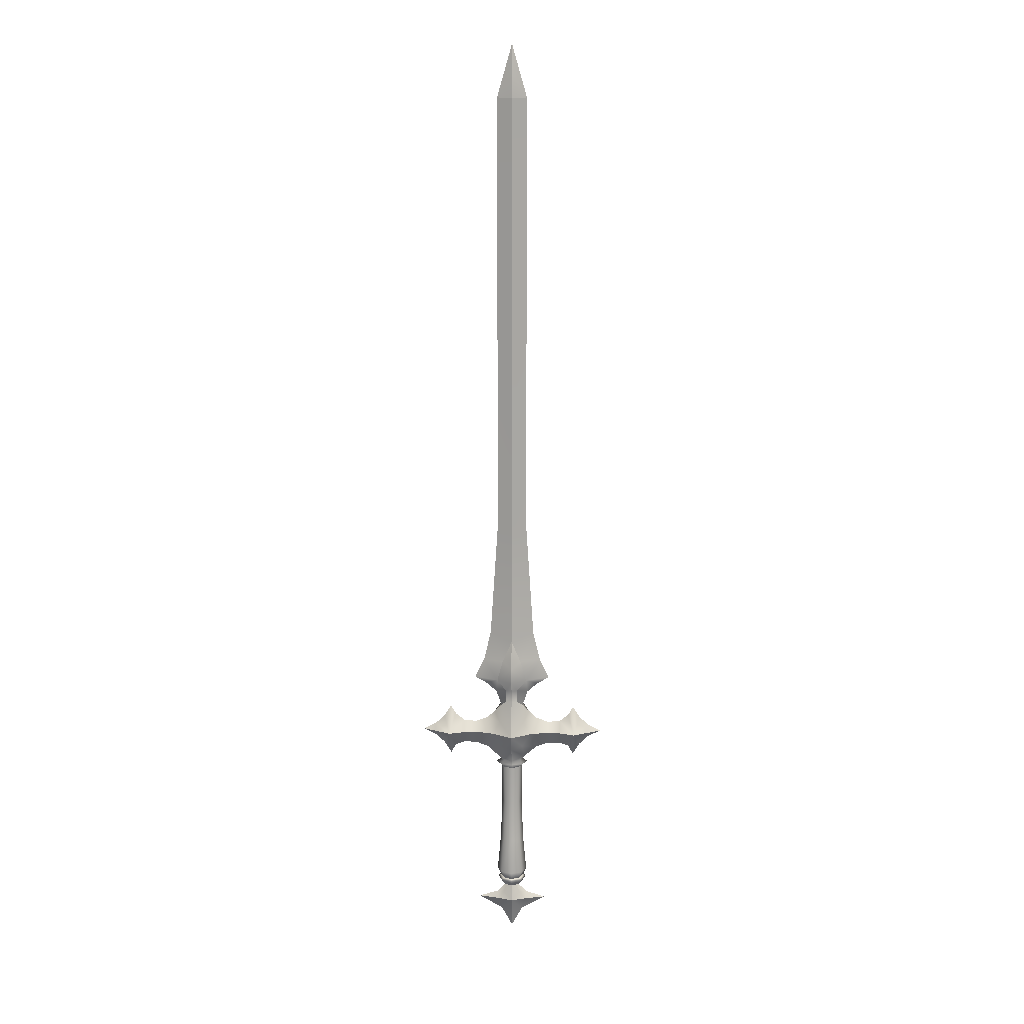
<metadata>
{"format":"obj","ext":"obj","renderer":"f3d","projection":"perspective","resolution":1024,"background":"white","views":[{"elev":14.6,"azim":-177.9,"up":"+Z"}]}
</metadata>
<code>
g Equip_Sword_Norse
v -0.01555 0 0.7705
v -0.01555 0 0.3113
v 0 0.007029 0.3119
v 0 0.007029 0.7702
v -0.006247 0.01181 0.1098
v -0.006224 0.01179 0.1228
v -0.0176 9.537e-09 0.1181
v -0.01183 9.537e-09 0.1015
v -0.0161 0.009699 0.1343
v -0.02873 9.537e-09 0.1279
v -0.04121 9.537e-09 0.1351
v -0.03133 1.907e-08 0.1557
v -0.009959 0.01179 0.1571
v -0.02385 0 0.1871
v 0 0.01179 0.1806
v -0.01555 0 0.3113
v 0 0.007029 0.3119
v -0.01555 0 0.7705
v 0 0.007029 0.7702
v 0 0.00495 0.7973
v 0 0 0.8244
v 0.01555 0 0.7705
v 0 0.007029 0.7702
v 0 0.007029 0.3119
v 0.01555 0 0.3113
v 0.006247 0.01181 0.1098
v 0.01183 9.537e-09 0.1015
v 0.0176 9.537e-09 0.1181
v 0.006224 0.01179 0.1228
v 0.0161 0.009699 0.1343
v 0.02873 9.537e-09 0.1279
v 0.04121 9.537e-09 0.1351
v 0.03133 1.907e-08 0.1557
v 0.009959 0.01179 0.1571
v 0.02385 0 0.1871
v 0 0.01179 0.1806
v 0.01555 0 0.3113
v 0 0.007029 0.3119
v 0.01555 0 0.7705
v 0 0 0.8244
v 0 0.00495 0.7973
v 0 0.007029 0.7702
v -0.01179 7.153e-09 0.0299
v -0.01102 8.345e-09 -0.01379
v -0.007794 0.007794 -0.01379
v -0.008336 0.008336 0.0299
v -0.009013 0.009013 -0.0592
v -0.01275 9.537e-09 -0.0592
v 3.576e-09 0.01102 -0.01379
v -3.576e-09 0.01179 0.0299
v 1.073e-08 0.01275 -0.0592
v 1.788e-08 0.01639 -0.09867
v -0.01159 0.01159 -0.09867
v -0.01639 9.537e-09 -0.09867
v -0.009013 0.009013 -0.0592
v -0.008598 0.008598 -0.1073
v -0.01216 9.537e-09 -0.1073
v 1.907e-08 0.01216 -0.1073
v -0.008598 0.008598 -0.1073
v -0.009013 -0.009013 -0.0592
v -0.01159 -0.01159 -0.09867
v -0.009013 -0.009013 -0.0592
v -0.008598 -0.008598 -0.1073
v 1.788e-08 -0.01639 -0.09867
v 1.073e-08 -0.01275 -0.0592
v -0.007794 -0.007794 -0.01379
v -0.008336 -0.008336 0.0299
v 3.576e-09 -0.01102 -0.01379
v -3.576e-09 -0.01179 0.0299
v 1.907e-08 -0.01216 -0.1073
v -0.008598 -0.008598 -0.1073
v -0.01216 9.537e-09 -0.1073
v -0.01575 9.537e-09 -0.1084
v -0.01114 0.01114 -0.1084
v -0.008598 0.008598 -0.1073
v -0.01114 -0.01114 -0.1084
v -0.008598 -0.008598 -0.1073
v -0.01141 9.537e-09 -0.1154
v -0.008071 0.008071 -0.1154
v -0.01114 0.01114 -0.1084
v -0.004545 0.004545 -0.1182
v -0.006427 9.537e-09 -0.1182
v 2.027e-08 0.01141 -0.1154
v 1.907e-08 0.01575 -0.1084
v 1.013e-08 0.006427 -0.1182
v -0.008071 -0.008071 -0.1154
v -0.01114 -0.01114 -0.1084
v -0.004545 -0.004545 -0.1182
v 2.027e-08 -0.01141 -0.1154
v 1.907e-08 -0.01575 -0.1084
v 1.013e-08 -0.006427 -0.1182
v -0.008598 0.008598 -0.1073
v 1.907e-08 0.01575 -0.1084
v 1.907e-08 0.01216 -0.1073
v 1.907e-08 0.01216 -0.1073
v 0.01114 0.01114 -0.1084
v 0.008598 0.008598 -0.1073
v 0.008071 0.008071 -0.1154
v 2.027e-08 0.01141 -0.1154
v 0.004545 0.004545 -0.1182
v 1.013e-08 0.006427 -0.1182
v 0.004545 0.004545 -0.1182
v 0.006427 9.537e-09 -0.1182
v 0.01141 9.537e-09 -0.1154
v 0.008071 -0.008071 -0.1154
v 0.01114 -0.01114 -0.1084
v 0.004545 -0.004545 -0.1182
v 0.01114 0.01114 -0.1084
v 0.008071 0.008071 -0.1154
v 0.01575 9.537e-09 -0.1084
v 0.008598 0.008598 -0.1073
v 0.01216 9.537e-09 -0.1073
v 0.008598 -0.008598 -0.1073
v 0.01114 -0.01114 -0.1084
v 0.008071 -0.008071 -0.1154
v 1.907e-08 -0.01216 -0.1073
v 0.008598 -0.008598 -0.1073
v 2.027e-08 -0.01141 -0.1154
v 0.004545 -0.004545 -0.1182
v 1.013e-08 -0.006427 -0.1182
v -3.576e-09 0.01179 0.0299
v 3.576e-09 0.01102 -0.01379
v 0.007794 0.007794 -0.01379
v 0.008336 0.008336 0.0299
v 0.009013 0.009013 -0.0592
v 1.073e-08 0.01275 -0.0592
v 0.01159 0.01159 -0.09867
v 1.788e-08 0.01639 -0.09867
v 0.008598 0.008598 -0.1073
v 1.907e-08 0.01216 -0.1073
v 0.01102 8.345e-09 -0.01379
v 0.01179 7.153e-09 0.0299
v 0.01275 9.537e-09 -0.0592
v 0.01639 9.537e-09 -0.09867
v 0.01216 9.537e-09 -0.1073
v 0.008598 0.008598 -0.1073
v 0.008336 -0.008336 0.0299
v 0.007794 -0.007794 -0.01379
v -3.576e-09 -0.01179 0.0299
v 3.576e-09 -0.01102 -0.01379
v 0.009013 -0.009013 -0.0592
v 1.073e-08 -0.01275 -0.0592
v 0.01159 -0.01159 -0.09867
v 1.788e-08 -0.01639 -0.09867
v 0.008598 -0.008598 -0.1073
v 1.907e-08 -0.01216 -0.1073
v 0.008598 -0.008598 -0.1073
v -0.01179 7.153e-09 0.0299
v -0.008336 0.008336 0.0299
v -0.01183 0.009062 0.03385
v -0.01728 7.153e-09 0.03385
v -4.768e-09 0.01282 0.03385
v -3.576e-09 0.01179 0.0299
v -0.01179 7.153e-09 0.0378
v -0.008336 0.008336 0.0378
v -1.788e-09 0.01179 0.0378
v -0.01467 0.009521 0.04392
v -0.01179 7.153e-09 0.0378
v -0.01467 9.537e-09 0.04392
v -0.0273 9.537e-09 0.05149
v -0.01222 0.01568 0.05811
v 0 0.01706 0.05327
v 0 0.02718 0.07196
v -0.02098 0.01438 0.07196
v -0.04059 9.537e-09 0.05635
v -0.04059 0.008495 0.07196
v -0.04059 0.008495 0.07196
v -0.05398 9.537e-09 0.05672
v -0.05398 0.01059 0.07196
v -0.07 0.01629 0.07196
v -0.06364 9.537e-09 0.05322
v -0.05398 0.01059 0.07196
v -0.06899 9.537e-09 0.04394
v -0.01467 -0.009521 0.04392
v -0.008336 -0.008336 0.0378
v -0.01467 9.537e-09 0.04392
v -0.0273 9.537e-09 0.05149
v -0.01222 -0.01568 0.05811
v -1.788e-09 -0.01179 0.0378
v -4.768e-09 -0.01282 0.03385
v -0.01183 -0.009062 0.03385
v -0.008336 -0.008336 0.0299
v -0.01728 7.153e-09 0.03385
v -3.576e-09 -0.01179 0.0299
v 0 -0.01706 0.05327
v 0 -0.02718 0.07196
v -0.02098 -0.01438 0.07196
v -0.04059 9.537e-09 0.05635
v -0.04059 -0.008495 0.07196
v -0.04059 -0.008495 0.07196
v -0.05398 9.537e-09 0.05672
v -0.05398 -0.01059 0.07196
v -0.07 -0.01629 0.07196
v -0.05398 -0.01059 0.07196
v -0.06364 9.537e-09 0.05322
v -0.06899 9.537e-09 0.04394
v -3.576e-09 0.01179 0.0299
v 0.008336 0.008336 0.0299
v 0.01183 0.009062 0.03385
v -4.768e-09 0.01282 0.03385
v 0.01728 7.153e-09 0.03385
v 0.01179 7.153e-09 0.0299
v -1.788e-09 0.01179 0.0378
v 0.008336 0.008336 0.0378
v 0.01179 7.153e-09 0.0378
v 0.01467 0.009521 0.04392
v 0.01179 7.153e-09 0.0378
v 0.01467 9.537e-09 0.04392
v 0.0273 9.537e-09 0.05149
v 0.01222 0.01568 0.05811
v 0 0.01706 0.05327
v 0 0.02718 0.07196
v 0.02098 0.01438 0.07196
v 0.04059 9.537e-09 0.05635
v 0.04059 0.008495 0.07196
v 0.04059 0.008495 0.07196
v 0.05398 9.537e-09 0.05672
v 0.05398 0.01059 0.07196
v 0.07 0.01629 0.07196
v 0.05398 0.01059 0.07196
v 0.06364 9.537e-09 0.05322
v 0.06899 9.537e-09 0.04394
v 0.01467 -0.009521 0.04392
v 0.01467 9.537e-09 0.04392
v 0.0273 9.537e-09 0.05149
v 0.01222 -0.01568 0.05811
v 0.008336 -0.008336 0.0378
v -1.788e-09 -0.01179 0.0378
v 0.01183 -0.009062 0.03385
v -4.768e-09 -0.01282 0.03385
v -3.576e-09 -0.01179 0.0299
v 0.008336 -0.008336 0.0299
v 0.01728 7.153e-09 0.03385
v 0 -0.01706 0.05327
v 0 -0.02718 0.07196
v 0.02098 -0.01438 0.07196
v 0.04059 9.537e-09 0.05635
v 0.04059 -0.008495 0.07196
v 0.04059 -0.008495 0.07196
v 0.05398 9.537e-09 0.05672
v 0.05398 -0.01059 0.07196
v 0.07 -0.01629 0.07196
v 0.06364 9.537e-09 0.05322
v 0.05398 -0.01059 0.07196
v 0.06899 9.537e-09 0.04394
v 0 0.01145 -0.1348
v 1.013e-08 0.006427 -0.1182
v -0.004545 0.004545 -0.1182
v -0.008689 0.005507 -0.127
v -0.01545 0.005723 -0.1348
v -0.01687 9.537e-09 -0.1283
v -0.006427 9.537e-09 -0.1182
v -0.004545 0.004545 -0.1182
v -0.03702 9.537e-09 -0.1348
v 0 0.01145 -0.1348
v -0.01545 0.005723 -0.1348
v -0.01148 9.537e-09 -0.1496
v 0 0 -0.1709
v -0.03702 9.537e-09 -0.1348
v 0 0.01145 -0.1348
v 0.008689 0.005507 -0.127
v 0.004545 0.004545 -0.1182
v 1.013e-08 0.006427 -0.1182
v 0.01545 0.005723 -0.1348
v 0.01687 9.537e-09 -0.1283
v 0.006427 9.537e-09 -0.1182
v 0.004545 0.004545 -0.1182
v 0.03702 9.537e-09 -0.1348
v 0 0.01145 -0.1348
v 0.01148 9.537e-09 -0.1496
v 0.01545 0.005723 -0.1348
v 0 0 -0.1709
v 0.03702 9.537e-09 -0.1348
v -0.0273 9.537e-09 0.08683
v -0.02098 0.01438 0.07196
v -0.01321 0.0131 0.08557
v -0.01955 9.537e-09 0.09418
v -0.04059 9.537e-09 0.0816
v -0.04059 0.008495 0.07196
v -0.006247 0.01181 0.1098
v 0 0.01942 0.09087
v 0 0.014 0.1098
v 0 0.014 0.1228
v -0.006224 0.01179 0.1228
v 0 0.02052 0.1343
v -0.0161 0.009699 0.1343
v 0 0.02052 0.1507
v -0.009959 0.01179 0.1571
v 0 0.01179 0.1806
v 0 0.02718 0.07196
v -0.01183 9.537e-09 0.1015
v -0.02098 0.01438 0.07196
v -0.08624 9.537e-09 0.06515
v -0.08624 0.007286 0.07196
v -0.09953 9.537e-09 0.07196
v -0.07 0.01629 0.07196
v -0.07635 9.537e-09 0.05578
v -0.06899 9.537e-09 0.04394
v -0.05398 9.537e-09 0.08295
v -0.06364 9.537e-09 0.0907
v -0.07 0.01629 0.07196
v -0.05398 0.01059 0.07196
v -0.06899 9.537e-09 0.09998
v -0.04059 0.008495 0.07196
v -0.04059 9.537e-09 0.0816
v -0.08624 9.537e-09 0.07878
v -0.08624 0.007286 0.07196
v -0.07 0.01629 0.07196
v -0.07635 9.537e-09 0.08815
v -0.06899 9.537e-09 0.09998
v -0.09953 9.537e-09 0.07196
v -0.08624 0.007286 0.07196
v 0.0273 9.537e-09 0.08683
v 0.01955 9.537e-09 0.09418
v 0.01321 0.0131 0.08557
v 0.02098 0.01438 0.07196
v 0.04059 9.537e-09 0.0816
v 0.04059 0.008495 0.07196
v 0.006247 0.01181 0.1098
v 0 0.01942 0.09087
v 0 0.014 0.1098
v 0 0.014 0.1228
v 0.006224 0.01179 0.1228
v 0 0.02052 0.1343
v 0.0161 0.009699 0.1343
v 0 0.02052 0.1507
v 0.009959 0.01179 0.1571
v 0 0.01179 0.1806
v 0 0.02718 0.07196
v 0.01183 9.537e-09 0.1015
v 0.02098 0.01438 0.07196
v 0.08624 9.537e-09 0.06515
v 0.09953 9.537e-09 0.07196
v 0.08624 0.007286 0.07196
v 0.07 0.01629 0.07196
v 0.07635 9.537e-09 0.05578
v 0.06899 9.537e-09 0.04394
v 0.05398 9.537e-09 0.08295
v 0.05398 0.01059 0.07196
v 0.07 0.01629 0.07196
v 0.06364 9.537e-09 0.0907
v 0.06899 9.537e-09 0.09998
v 0.04059 0.008495 0.07196
v 0.04059 9.537e-09 0.0816
v 0.08624 9.537e-09 0.07878
v 0.07635 9.537e-09 0.08815
v 0.07 0.01629 0.07196
v 0.08624 0.007286 0.07196
v 0.06899 9.537e-09 0.09998
v 0.09953 9.537e-09 0.07196
v 0.08624 0.007286 0.07196
v -0.01555 0 0.7705
v 0 -0.007029 0.7702
v 0 -0.007029 0.3119
v -0.01555 0 0.3113
v -0.006247 -0.01181 0.1098
v -0.01183 9.537e-09 0.1015
v -0.0176 9.537e-09 0.1181
v -0.006224 -0.01179 0.1228
v -0.0161 -0.009699 0.1343
v -0.02873 9.537e-09 0.1279
v -0.04121 9.537e-09 0.1351
v -0.03133 1.907e-08 0.1557
v -0.009959 -0.01179 0.1571
v -0.02385 0 0.1871
v 0 -0.01179 0.1806
v -0.01555 0 0.3113
v 0 -0.007029 0.3119
v -0.01555 0 0.7705
v 0 -0.00495 0.7973
v 0 -0.007029 0.7702
v 0 0 0.8244
v 0.01555 0 0.7705
v 0.01555 0 0.3113
v 0 -0.007029 0.3119
v 0 -0.007029 0.7702
v 0.006247 -0.01181 0.1098
v 0.006224 -0.01179 0.1228
v 0.0176 9.537e-09 0.1181
v 0.01183 9.537e-09 0.1015
v 0.0161 -0.009699 0.1343
v 0.02873 9.537e-09 0.1279
v 0.04121 9.537e-09 0.1351
v 0.03133 1.907e-08 0.1557
v 0.009959 -0.01179 0.1571
v 0.02385 0 0.1871
v 0 -0.01179 0.1806
v 0.01555 0 0.3113
v 0 -0.007029 0.3119
v 0.01555 0 0.7705
v 0 -0.00495 0.7973
v 0 0 0.8244
v 0 -0.007029 0.7702
v -0.008598 -0.008598 -0.1073
v 1.907e-08 -0.01216 -0.1073
v 1.907e-08 -0.01575 -0.1084
v 0 -0.01145 -0.1348
v -0.008689 -0.005507 -0.127
v -0.004545 -0.004545 -0.1182
v 1.013e-08 -0.006427 -0.1182
v -0.01545 -0.005723 -0.1348
v -0.01687 9.537e-09 -0.1283
v -0.006427 9.537e-09 -0.1182
v -0.004545 -0.004545 -0.1182
v -0.03702 9.537e-09 -0.1348
v 0 -0.01145 -0.1348
v -0.01148 9.537e-09 -0.1496
v -0.01545 -0.005723 -0.1348
v 0 0 -0.1709
v -0.03702 9.537e-09 -0.1348
v 0 -0.01145 -0.1348
v 1.013e-08 -0.006427 -0.1182
v 0.004545 -0.004545 -0.1182
v 0.008689 -0.005507 -0.127
v 0.01545 -0.005723 -0.1348
v 0.01687 9.537e-09 -0.1283
v 0.006427 9.537e-09 -0.1182
v 0.004545 -0.004545 -0.1182
v 0.03702 9.537e-09 -0.1348
v 0 -0.01145 -0.1348
v 0.01545 -0.005723 -0.1348
v 0.01148 9.537e-09 -0.1496
v 0 0 -0.1709
v 0.03702 9.537e-09 -0.1348
v -0.0273 9.537e-09 0.08683
v -0.01955 9.537e-09 0.09418
v -0.01321 -0.0131 0.08557
v -0.02098 -0.01438 0.07196
v -0.04059 9.537e-09 0.0816
v -0.04059 -0.008495 0.07196
v -0.006247 -0.01181 0.1098
v 0 -0.01942 0.09087
v 0 -0.014 0.1098
v 0 -0.014 0.1228
v -0.006224 -0.01179 0.1228
v 0 -0.02052 0.1343
v -0.0161 -0.009699 0.1343
v 0 -0.02052 0.1507
v -0.009959 -0.01179 0.1571
v 0 -0.01179 0.1806
v 0 -0.02718 0.07196
v -0.01183 9.537e-09 0.1015
v -0.02098 -0.01438 0.07196
v -0.08624 9.537e-09 0.06515
v -0.09953 9.537e-09 0.07196
v -0.08624 -0.007286 0.07196
v -0.07 -0.01629 0.07196
v -0.07635 9.537e-09 0.05578
v -0.06899 9.537e-09 0.04394
v -0.05398 9.537e-09 0.08295
v -0.05398 -0.01059 0.07196
v -0.07 -0.01629 0.07196
v -0.06364 9.537e-09 0.0907
v -0.06899 9.537e-09 0.09998
v -0.04059 -0.008495 0.07196
v -0.04059 9.537e-09 0.0816
v -0.08624 9.537e-09 0.07878
v -0.07635 9.537e-09 0.08815
v -0.07 -0.01629 0.07196
v -0.08624 -0.007286 0.07196
v -0.06899 9.537e-09 0.09998
v -0.09953 9.537e-09 0.07196
v -0.08624 -0.007286 0.07196
v 0.0273 9.537e-09 0.08683
v 0.02098 -0.01438 0.07196
v 0.01321 -0.0131 0.08557
v 0.01955 9.537e-09 0.09418
v 0.04059 9.537e-09 0.0816
v 0.04059 -0.008495 0.07196
v 0.006247 -0.01181 0.1098
v 0 -0.01942 0.09087
v 0 -0.014 0.1098
v 0 -0.014 0.1228
v 0.006224 -0.01179 0.1228
v 0 -0.02052 0.1343
v 0.0161 -0.009699 0.1343
v 0 -0.02052 0.1507
v 0.009959 -0.01179 0.1571
v 0 -0.01179 0.1806
v 0 -0.02718 0.07196
v 0.01183 9.537e-09 0.1015
v 0.02098 -0.01438 0.07196
v 0.08624 9.537e-09 0.06515
v 0.08624 -0.007286 0.07196
v 0.09953 9.537e-09 0.07196
v 0.07 -0.01629 0.07196
v 0.07635 9.537e-09 0.05578
v 0.06899 9.537e-09 0.04394
v 0.05398 9.537e-09 0.08295
v 0.06364 9.537e-09 0.0907
v 0.07 -0.01629 0.07196
v 0.05398 -0.01059 0.07196
v 0.06899 9.537e-09 0.09998
v 0.04059 -0.008495 0.07196
v 0.04059 9.537e-09 0.0816
v 0.08624 9.537e-09 0.07878
v 0.08624 -0.007286 0.07196
v 0.07 -0.01629 0.07196
v 0.07635 9.537e-09 0.08815
v 0.06899 9.537e-09 0.09998
v 0.09953 9.537e-09 0.07196
v 0.08624 -0.007286 0.07196
g Equip_Sword_Norse_0
f 3 2 1
f 4 3 1
f 7 6 5
f 8 7 5
f 6 7 9
f 7 10 9
f 10 11 9
f 11 12 9
f 12 13 9
f 12 14 13
f 14 15 13
f 14 16 15
f 16 17 15
f 20 19 18
f 21 20 18
f 24 23 22
f 25 24 22
f 28 27 26
f 29 28 26
f 28 29 30
f 31 28 30
f 32 31 30
f 33 32 30
f 34 33 30
f 35 33 34
f 36 35 34
f 37 35 36
f 38 37 36
f 41 40 39
f 42 41 39
f 45 44 43
f 46 45 43
f 45 47 44
f 47 48 44
f 49 45 46
f 50 49 46
f 51 47 45
f 49 51 45
f 51 52 47
f 52 53 47
f 53 54 48
f 55 53 48
f 53 56 54
f 56 57 54
f 52 58 53
f 58 59 53
f 48 60 44
f 54 61 48
f 61 62 48
f 63 61 54
f 57 63 54
f 61 64 60
f 64 65 60
f 60 65 66
f 60 66 44
f 44 66 43
f 66 67 43
f 66 68 67
f 65 68 66
f 68 69 67
f 70 64 61
f 71 70 61
f 74 73 72
f 75 74 72
f 73 76 72
f 76 77 72
f 79 78 73
f 80 79 73
f 79 81 78
f 81 82 78
f 83 79 80
f 84 83 80
f 85 81 79
f 83 85 79
f 78 86 73
f 86 87 73
f 88 86 78
f 82 88 78
f 86 89 87
f 89 90 87
f 91 89 86
f 88 91 86
f 93 80 92
f 94 93 92
f 96 84 95
f 97 96 95
f 96 98 84
f 98 99 84
f 98 100 99
f 100 101 99
f 103 102 98
f 104 103 98
f 103 104 105
f 105 106 90
f 107 103 105
f 104 109 108
f 110 104 108
f 110 108 111
f 112 110 111
f 110 112 113
f 114 110 113
f 104 110 114
f 115 104 114
f 106 117 116
f 90 106 116
f 118 105 90
f 119 105 118
f 120 119 118
f 123 122 121
f 124 123 121
f 123 125 122
f 125 126 122
f 125 127 126
f 127 128 126
f 127 129 128
f 129 130 128
f 131 123 124
f 132 131 124
f 133 125 123
f 131 133 123
f 134 127 125
f 133 134 125
f 134 135 127
f 135 136 127
f 131 132 137
f 138 131 137
f 133 131 138
f 138 137 139
f 140 138 139
f 141 138 140
f 141 133 138
f 134 133 141
f 142 141 140
f 143 141 142
f 143 134 141
f 135 134 143
f 144 143 142
f 145 143 144
f 146 145 144
f 147 135 143
f 150 149 148
f 151 150 148
f 150 152 149
f 152 153 149
f 150 151 154
f 155 150 154
f 152 150 155
f 156 152 155
f 155 157 156
f 155 158 157
f 158 159 157
f 160 157 159
f 160 161 157
f 157 162 156
f 157 161 162
f 162 161 163
f 161 164 163
f 164 161 160
f 160 165 164
f 165 166 164
f 165 168 167
f 168 169 167
f 168 171 170
f 172 168 170
f 173 170 171
f 158 175 174
f 176 158 174
f 174 177 176
f 178 177 174
f 174 175 179
f 180 179 175
f 181 180 175
f 180 181 182
f 182 181 148
f 181 183 148
f 184 180 182
f 181 175 154
f 183 181 154
f 185 174 179
f 178 174 185
f 178 185 186
f 187 178 186
f 178 187 177
f 188 177 187
f 189 188 187
f 191 188 190
f 192 191 190
f 191 194 193
f 195 191 193
f 193 196 195
f 199 198 197
f 200 199 197
f 199 201 198
f 201 202 198
f 199 200 203
f 204 199 203
f 201 199 204
f 205 201 204
f 206 204 203
f 207 204 206
f 208 207 206
f 206 209 208
f 210 209 206
f 211 206 203
f 210 206 211
f 210 211 212
f 213 210 212
f 210 213 209
f 214 209 213
f 215 214 213
f 217 214 216
f 218 217 216
f 217 220 219
f 221 217 219
f 219 222 221
f 207 224 223
f 225 223 224
f 225 226 223
f 227 207 223
f 227 223 228
f 229 227 228
f 230 229 228
f 229 230 231
f 232 229 231
f 233 229 232
f 229 233 227
f 202 233 232
f 233 205 227
f 223 234 228
f 223 226 234
f 234 226 235
f 226 236 235
f 236 226 225
f 225 237 236
f 237 238 236
f 237 240 239
f 240 241 239
f 240 243 242
f 244 240 242
f 245 242 243
f 248 247 246
f 249 248 246
f 250 249 246
f 251 249 250
f 249 251 252
f 253 249 252
f 254 251 250
f 257 256 255
f 258 257 255
f 259 256 257
f 262 261 260
f 263 262 260
f 261 264 260
f 261 265 264
f 266 265 261
f 267 266 261
f 265 268 264
f 271 270 269
f 270 272 269
f 271 273 270
f 276 275 274
f 277 276 274
f 278 274 275
f 279 278 275
f 280 276 277
f 276 280 281
f 280 282 281
f 282 280 283
f 280 284 283
f 285 283 284
f 286 285 284
f 286 287 285
f 288 287 286
f 289 287 288
f 290 276 281
f 291 280 277
f 292 276 290
f 295 294 293
f 294 296 293
f 296 297 293
f 297 296 298
f 301 300 299
f 302 301 299
f 303 300 301
f 304 302 299
f 305 304 299
f 308 307 306
f 309 308 306
f 309 310 308
f 306 312 311
f 315 314 313
f 316 315 313
f 313 317 316
f 317 318 316
f 315 319 314
f 319 315 320
f 321 319 320
f 319 321 322
f 323 319 322
f 322 324 323
f 324 325 323
f 326 325 324
f 326 327 325
f 326 328 327
f 315 329 320
f 319 330 314
f 315 331 329
f 334 333 332
f 335 334 332
f 336 335 332
f 335 336 337
f 340 339 338
f 341 340 338
f 341 342 340
f 339 343 338
f 343 344 338
f 347 346 345
f 348 347 345
f 349 346 347
f 351 345 350
f 354 353 352
f 355 354 352
f 358 357 356
f 359 358 356
f 358 359 360
f 361 358 360
f 362 361 360
f 363 362 360
f 364 363 360
f 365 363 364
f 366 365 364
f 367 365 366
f 368 367 366
f 371 370 369
f 370 372 369
f 375 374 373
f 376 375 373
f 379 378 377
f 380 379 377
f 378 379 381
f 379 382 381
f 382 383 381
f 383 384 381
f 384 385 381
f 384 386 385
f 386 387 385
f 386 388 387
f 388 389 387
f 392 391 390
f 391 393 390
f 396 395 394
f 87 396 394
f 399 398 397
f 400 399 397
f 398 401 397
f 398 402 401
f 402 398 403
f 398 404 403
f 402 405 401
f 408 407 406
f 407 409 406
f 408 410 407
f 413 412 411
f 414 413 411
f 415 414 411
f 416 414 415
f 416 417 414
f 417 418 414
f 419 416 415
f 422 421 420
f 423 422 420
f 424 421 422
f 427 426 425
f 428 427 425
f 425 429 428
f 429 430 428
f 427 431 426
f 431 427 432
f 433 431 432
f 431 433 434
f 435 431 434
f 434 436 435
f 436 437 435
f 438 437 436
f 438 439 437
f 438 440 439
f 427 441 432
f 431 442 426
f 427 443 441
f 446 445 444
f 447 446 444
f 448 447 444
f 447 448 449
f 452 451 450
f 453 452 450
f 453 454 452
f 451 455 450
f 455 456 450
f 459 458 457
f 460 459 457
f 461 458 459
f 463 457 462
f 466 465 464
f 467 466 464
f 468 464 465
f 469 468 465
f 470 466 467
f 466 470 471
f 470 472 471
f 472 470 473
f 470 474 473
f 475 473 474
f 476 475 474
f 476 477 475
f 478 477 476
f 479 477 478
f 480 466 471
f 481 470 467
f 482 466 480
f 485 484 483
f 484 486 483
f 486 487 483
f 487 486 488
f 491 490 489
f 492 491 489
f 493 490 491
f 494 492 489
f 495 494 489
f 498 497 496
f 499 498 496
f 499 500 498
f 496 502 501

</code>
